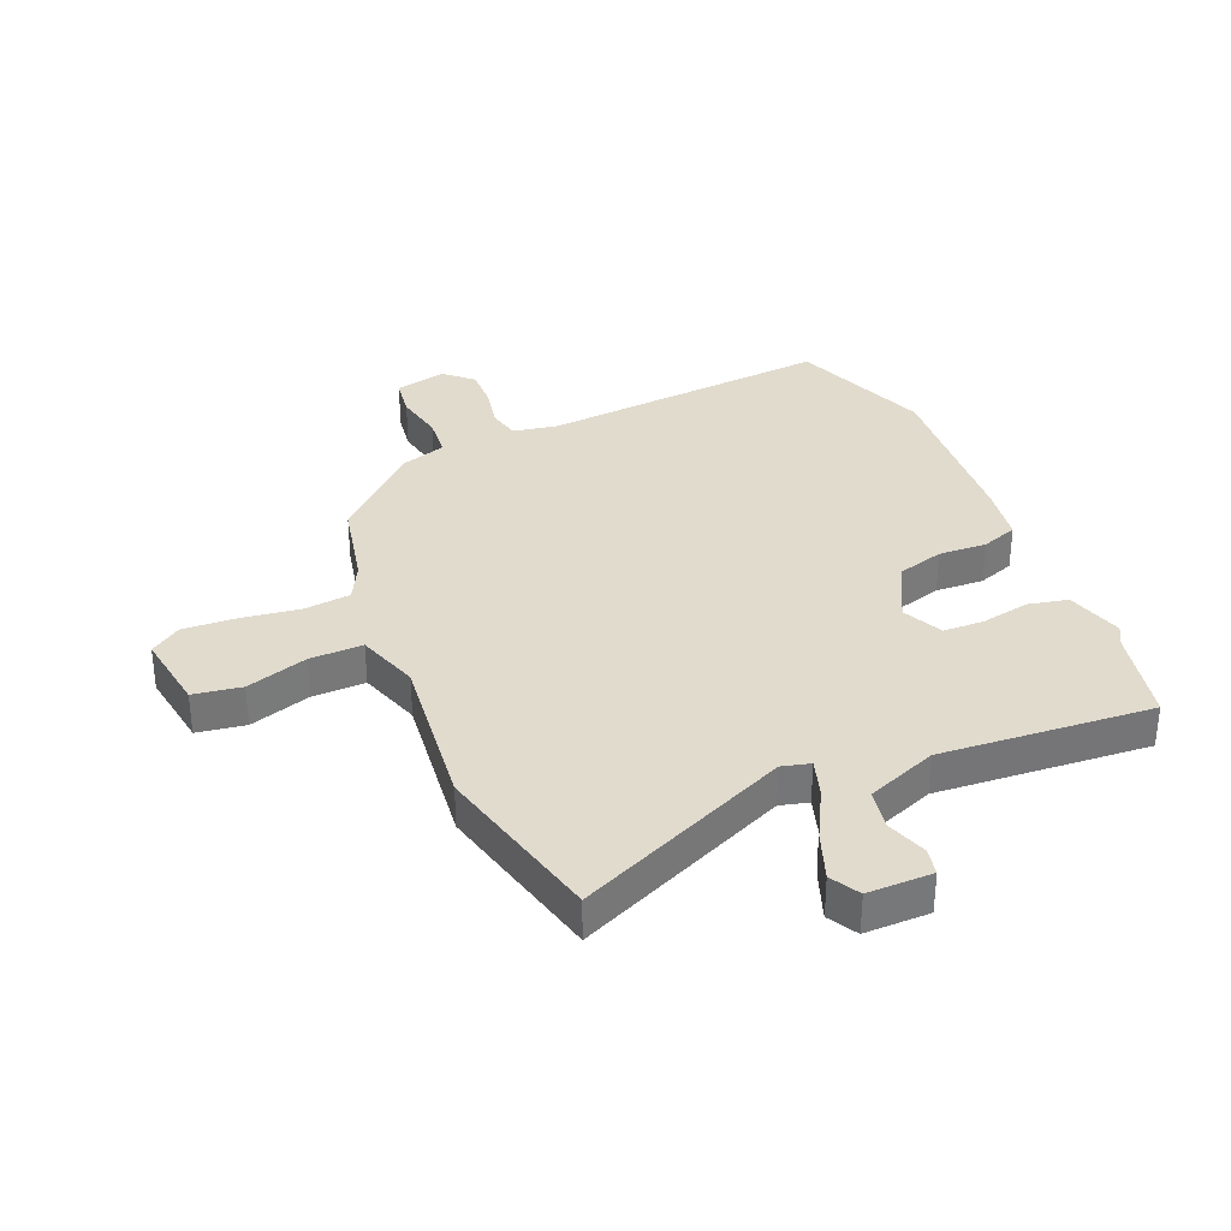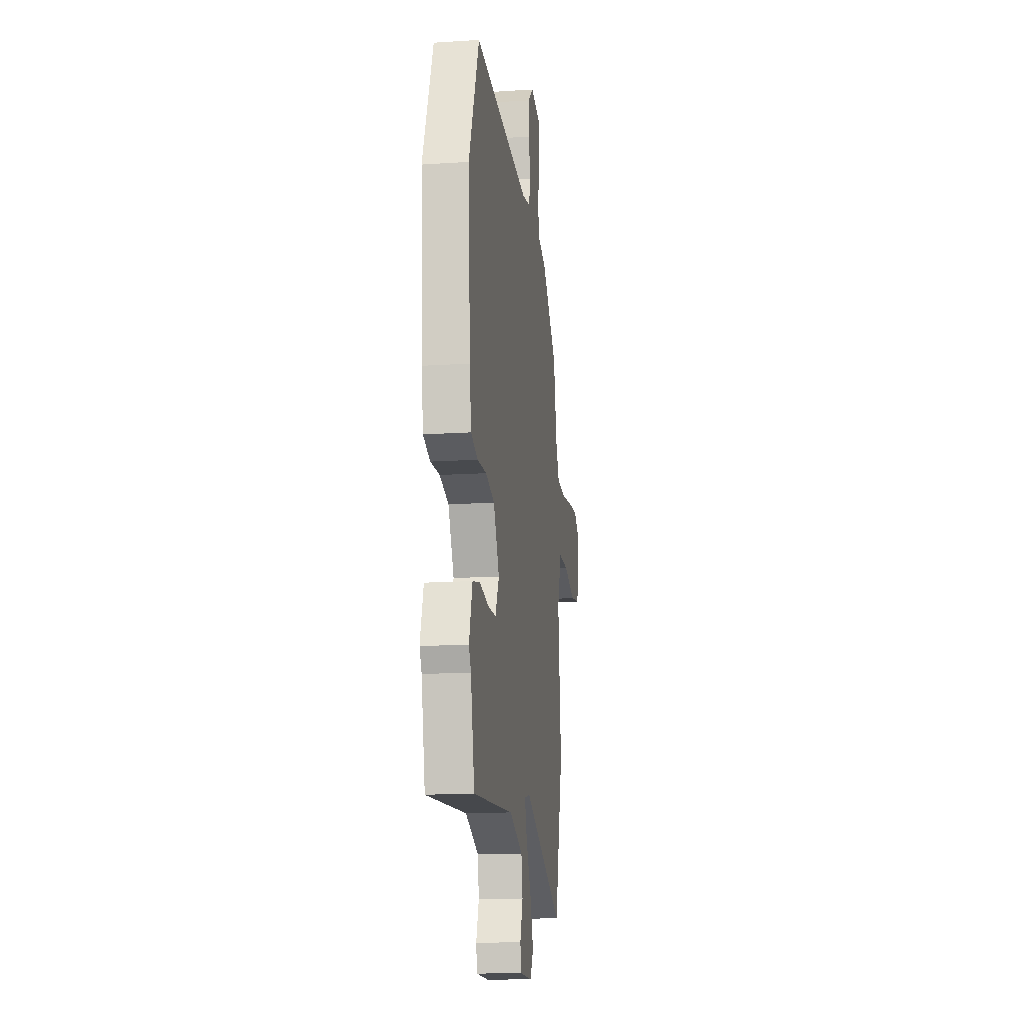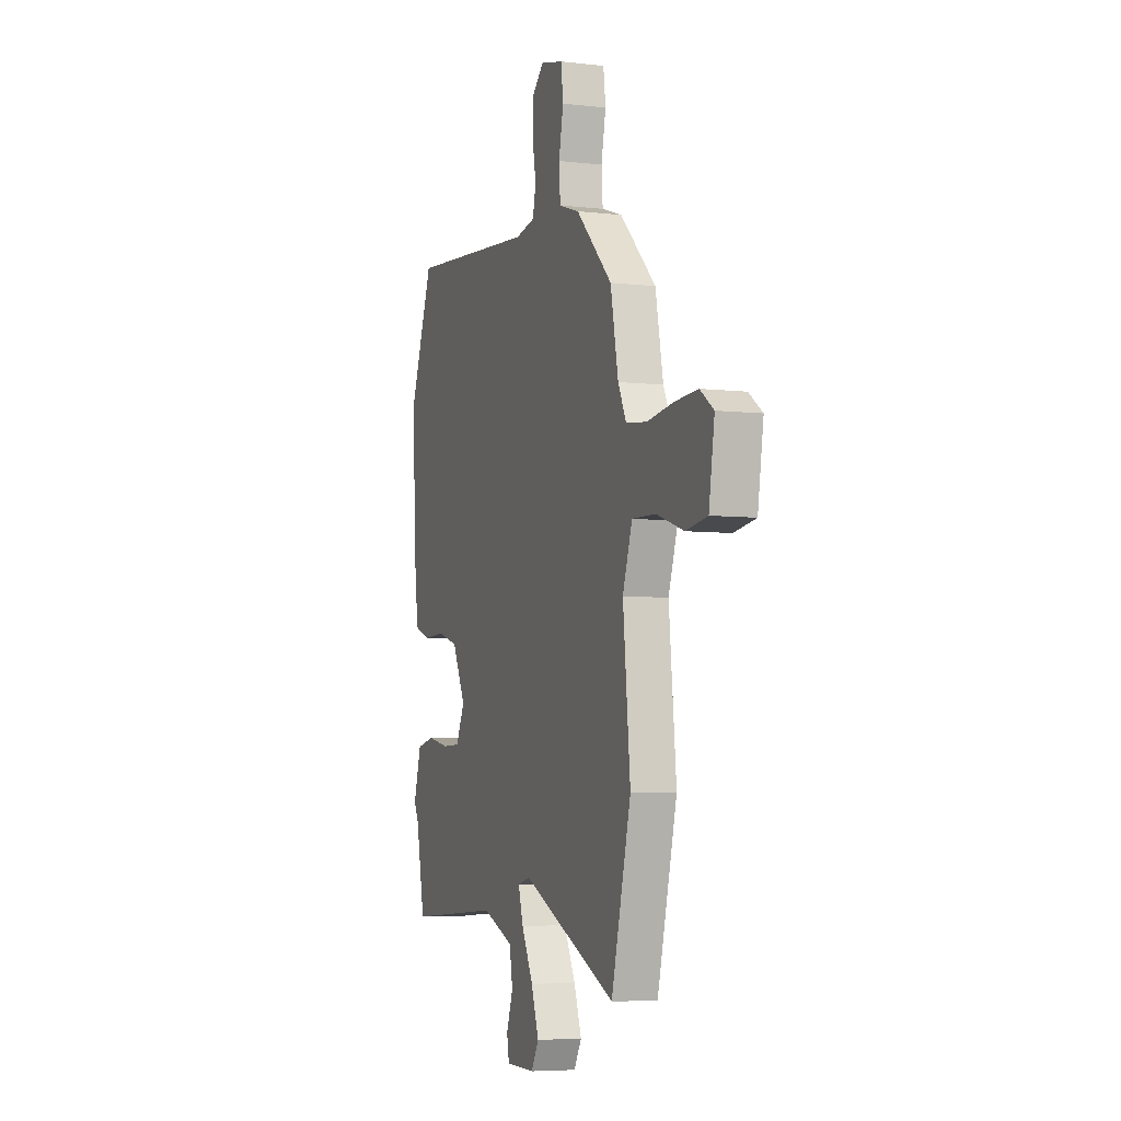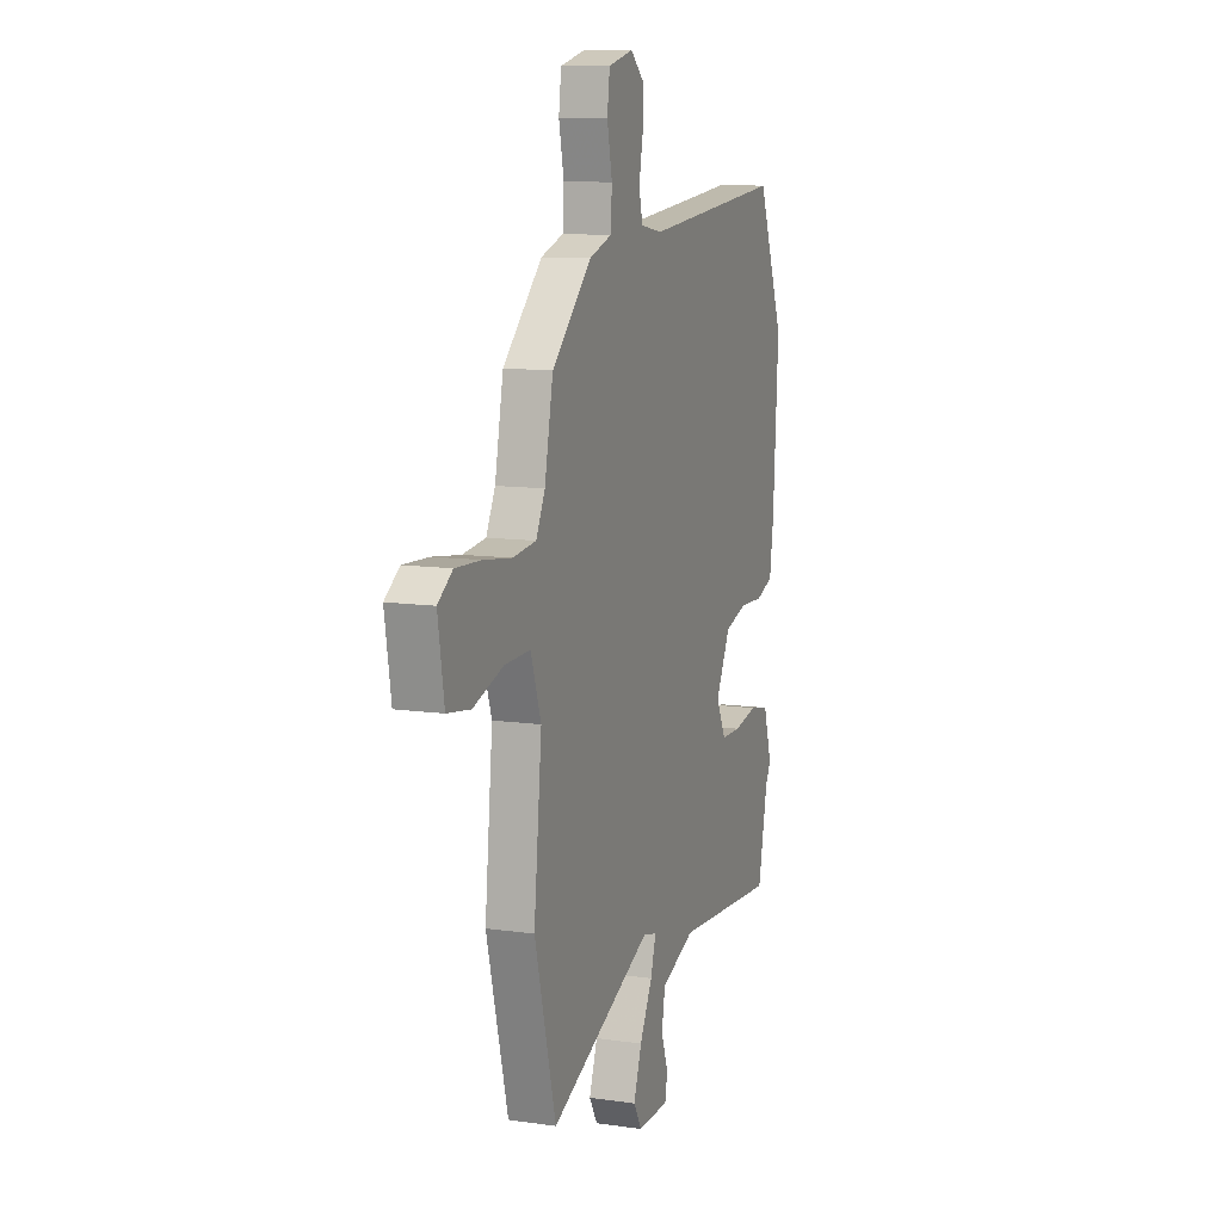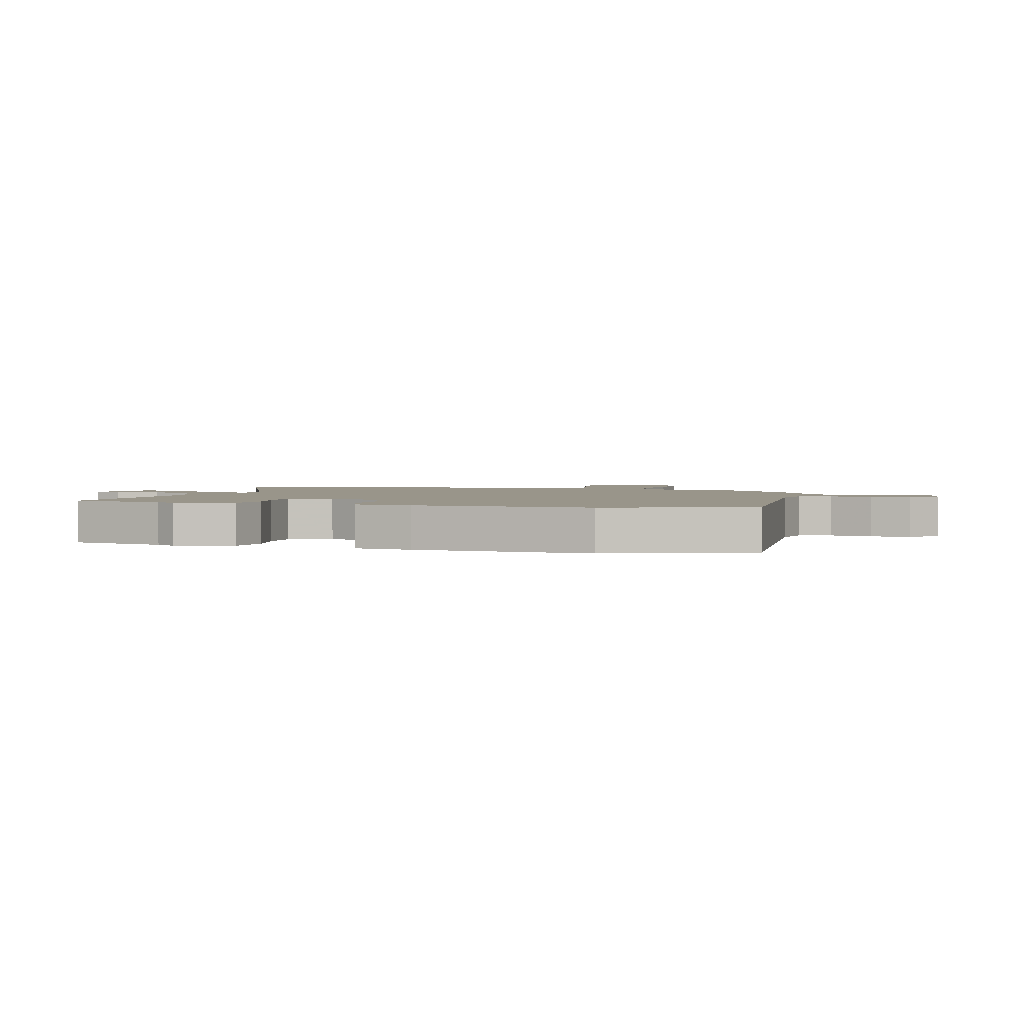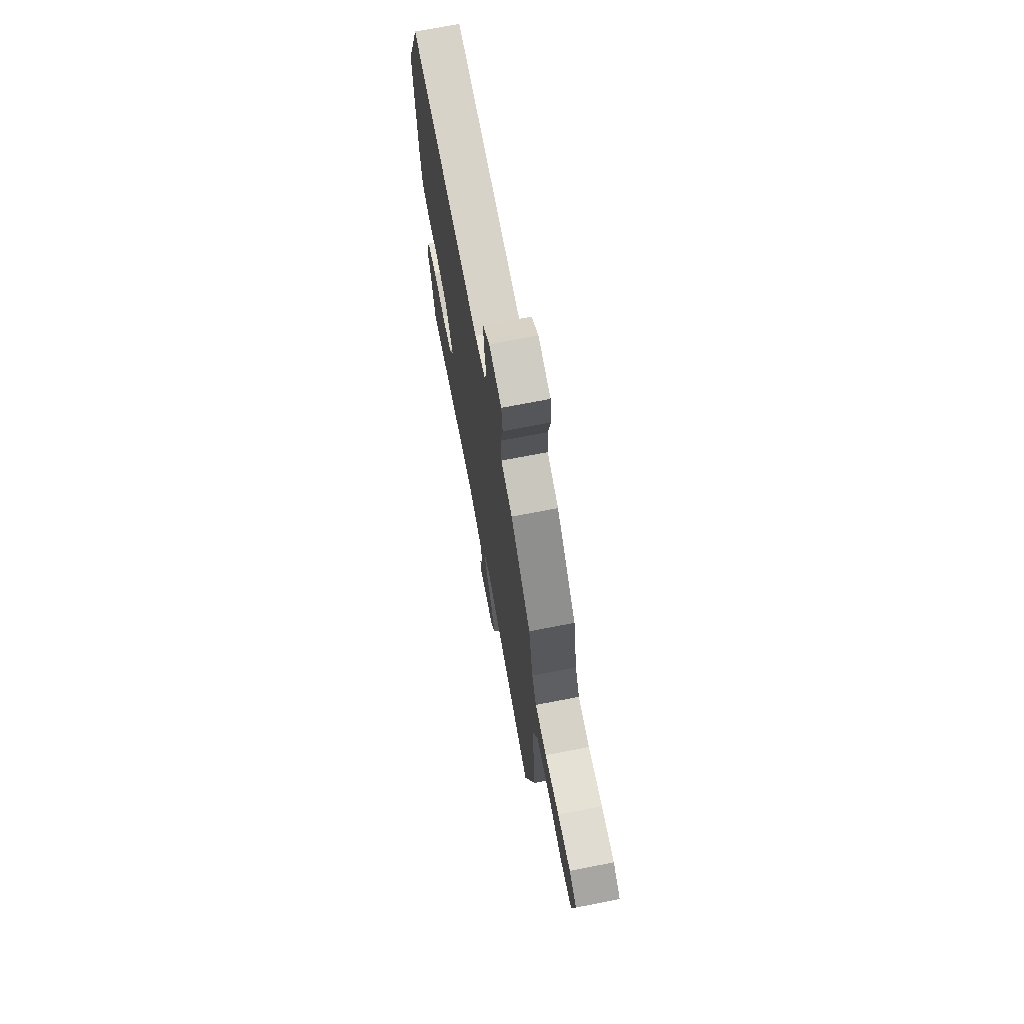
<metadata>
{"format":"obj","ext":"obj","renderer":"f3d","projection":"perspective","resolution":1024,"background":"white","views":[{"elev":33.8,"azim":157.8,"up":"+Y"},{"elev":-14.9,"azim":-82.0,"up":"+Z"},{"elev":-5.6,"azim":70.5,"up":"+Z"},{"elev":10.5,"azim":110.0,"up":"+Z"},{"elev":2.1,"azim":-73.3,"up":"+Y"},{"elev":71.3,"azim":79.0,"up":"+Z"}]}
</metadata>
<code>
v -0.485 0.07 -0.573
v -0.519 0.07 -0.408
v -0.538 0.07 -0.372
v -0.508 0.07 -0.274
v -0.439 0.07 -0.26
v -0.356 0.07 -0.277
v -0.285 0.07 -0.276
v -0.251 0.07 -0.207
v -0.303 0.07 -0.104
v -0.383 0.07 -0.08
v -0.466 0.07 -0.083
v -0.528 0.07 -0.06
v -0.542 0.07 0.039
v -0.561 0.07 0.343
v -0.468 0.07 0.583
v 0.034 0.07 0.534
v 0.11 0.07 0.547
v 0.123 0.07 0.602
v 0.109 0.07 0.676
v 0.108 0.07 0.745
v 0.156 0.07 0.788
v 0.244 0.07 0.766
v 0.253 0.07 0.697
v 0.235 0.07 0.611
v 0.24 0.07 0.54
v 0.32 0.07 0.513
v 0.46 0.07 0.376
v 0.49 0.07 0.225
v 0.522 0.07 0.161
v 0.603 0.07 0.151
v 0.703 0.07 0.164
v 0.794 0.07 0.168
v 0.846 0.07 0.131
v 0.824 0.07 -0.005
v 0.741 0.07 -0.017
v 0.635 0.07 0.018
v 0.544 0.07 0.021
v 0.507 0.07 -0.086
v 0.535 0.07 -0.364
v 0.459 0.07 -0.659
v 0.094 0.07 -0.492
v 0.045 0.07 -0.504
v 0.064 0.07 -0.568
v 0.109 0.07 -0.655
v 0.138 0.07 -0.738
v 0.109 0.07 -0.788
v -0.003 0.07 -0.786
v -0.012 0.07 -0.739
v 0.013 0.07 -0.669
v 0.001 0.07 -0.599
v -0.12 0.07 -0.55
v -0.485 0 -0.573
v -0.519 0 -0.408
v -0.538 0 -0.372
v -0.508 0 -0.274
v -0.439 0 -0.26
v -0.356 0 -0.277
v -0.285 0 -0.276
v -0.251 0 -0.207
v -0.303 0 -0.104
v -0.383 0 -0.08
v -0.466 0 -0.083
v -0.528 0 -0.06
v -0.542 0 0.039
v -0.561 0 0.343
v -0.468 0 0.583
v 0.034 0 0.534
v 0.11 0 0.547
v 0.123 0 0.602
v 0.109 0 0.676
v 0.108 0 0.745
v 0.156 0 0.788
v 0.244 0 0.766
v 0.253 0 0.697
v 0.235 0 0.611
v 0.24 0 0.54
v 0.32 0 0.513
v 0.46 0 0.376
v 0.49 0 0.225
v 0.522 0 0.161
v 0.603 0 0.151
v 0.703 0 0.164
v 0.794 0 0.168
v 0.846 0 0.131
v 0.824 0 -0.005
v 0.741 0 -0.017
v 0.635 0 0.018
v 0.544 0 0.021
v 0.507 0 -0.086
v 0.535 0 -0.364
v 0.459 0 -0.659
v 0.094 0 -0.492
v 0.045 0 -0.504
v 0.064 0 -0.568
v 0.109 0 -0.655
v 0.138 0 -0.738
v 0.109 0 -0.788
v -0.003 0 -0.786
v -0.012 0 -0.739
v 0.013 0 -0.669
v 0.001 0 -0.599
v -0.12 0 -0.55
f 47 48 49
f 46 47 49
f 45 46 49
f 44 45 49
f 43 44 49
f 42 43 49 50
f 38 39 40 41
f 37 38 41 42
f 34 35 36
f 33 34 36
f 32 33 36
f 31 32 36
f 30 31 36
f 29 30 36 37
f 28 29 37 42
f 27 28 42
f 26 27 42
f 25 26 42
f 22 23 24
f 21 22 24
f 20 21 24
f 19 20 24
f 18 19 24
f 42 50 51
f 25 42 51
f 24 25 51
f 18 24 51
f 17 18 51
f 14 15 16
f 13 14 16
f 12 13 16
f 11 12 16
f 10 11 16
f 4 5 6
f 3 4 6
f 2 3 6
f 2 6 7
f 1 2 7
f 51 1 7
f 9 10 16 17
f 8 9 17
f 8 17 51
f 7 8 51
f 100 99 98
f 100 98 97
f 100 97 96
f 100 96 95
f 100 95 94
f 101 100 94 93
f 92 91 90 89
f 93 92 89 88
f 87 86 85
f 87 85 84
f 87 84 83
f 87 83 82
f 87 82 81
f 88 87 81 80
f 93 88 80 79
f 93 79 78
f 93 78 77
f 93 77 76
f 75 74 73
f 75 73 72
f 75 72 71
f 75 71 70
f 75 70 69
f 102 101 93
f 102 93 76
f 102 76 75
f 102 75 69
f 102 69 68
f 67 66 65
f 67 65 64
f 67 64 63
f 67 63 62
f 67 62 61
f 57 56 55
f 57 55 54
f 57 54 53
f 58 57 53
f 58 53 52
f 58 52 102
f 68 67 61 60
f 68 60 59
f 102 68 59
f 102 59 58
f 1 52 53 2
f 2 53 54 3
f 3 54 55 4
f 4 55 56 5
f 5 56 57 6
f 6 57 58 7
f 7 58 59 8
f 8 59 60 9
f 9 60 61 10
f 10 61 62 11
f 11 62 63 12
f 12 63 64 13
f 13 64 65 14
f 14 65 66 15
f 15 66 67 16
f 16 67 68 17
f 17 68 69 18
f 18 69 70 19
f 19 70 71 20
f 20 71 72 21
f 21 72 73 22
f 22 73 74 23
f 23 74 75 24
f 24 75 76 25
f 25 76 77 26
f 26 77 78 27
f 27 78 79 28
f 28 79 80 29
f 29 80 81 30
f 30 81 82 31
f 31 82 83 32
f 32 83 84 33
f 33 84 85 34
f 34 85 86 35
f 35 86 87 36
f 36 87 88 37
f 37 88 89 38
f 38 89 90 39
f 39 90 91 40
f 40 91 92 41
f 41 92 93 42
f 42 93 94 43
f 43 94 95 44
f 44 95 96 45
f 45 96 97 46
f 46 97 98 47
f 47 98 99 48
f 48 99 100 49
f 49 100 101 50
f 50 101 102 51
f 51 102 52 1

</code>
